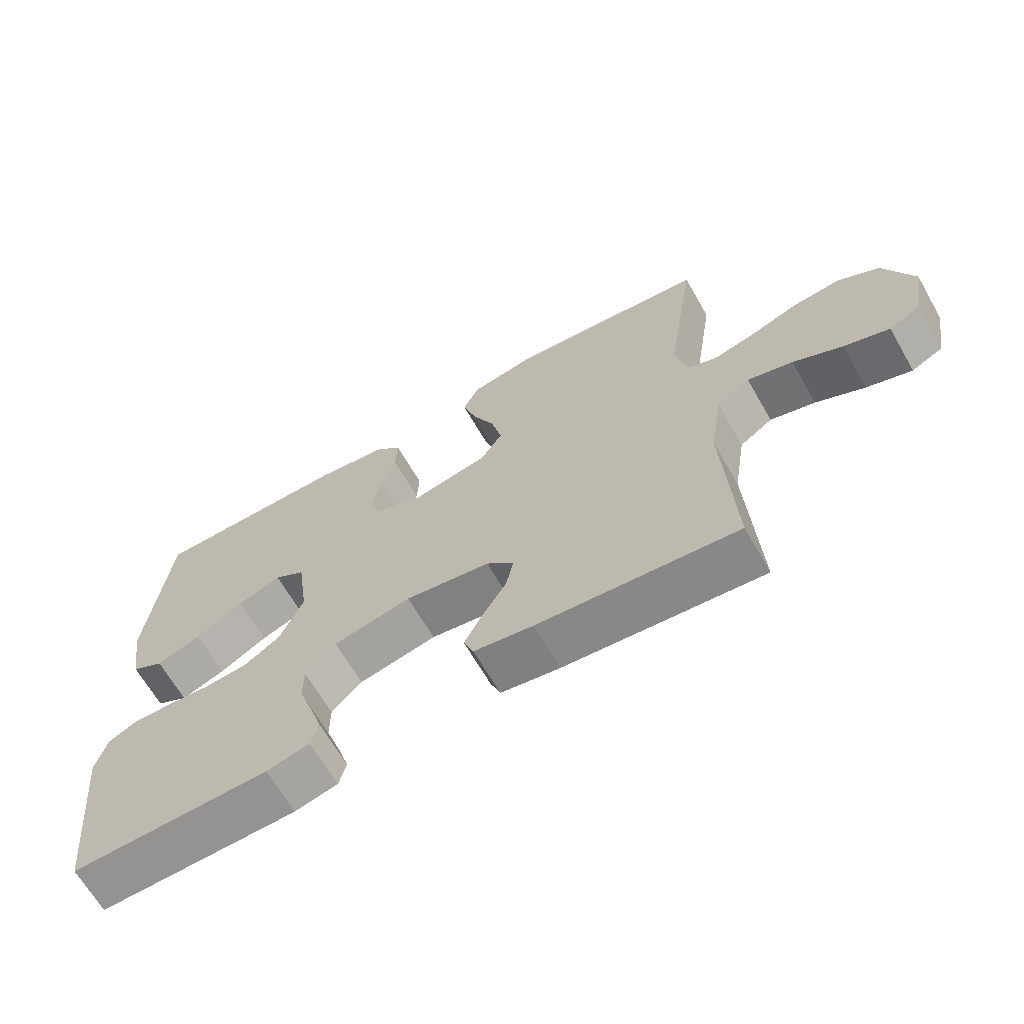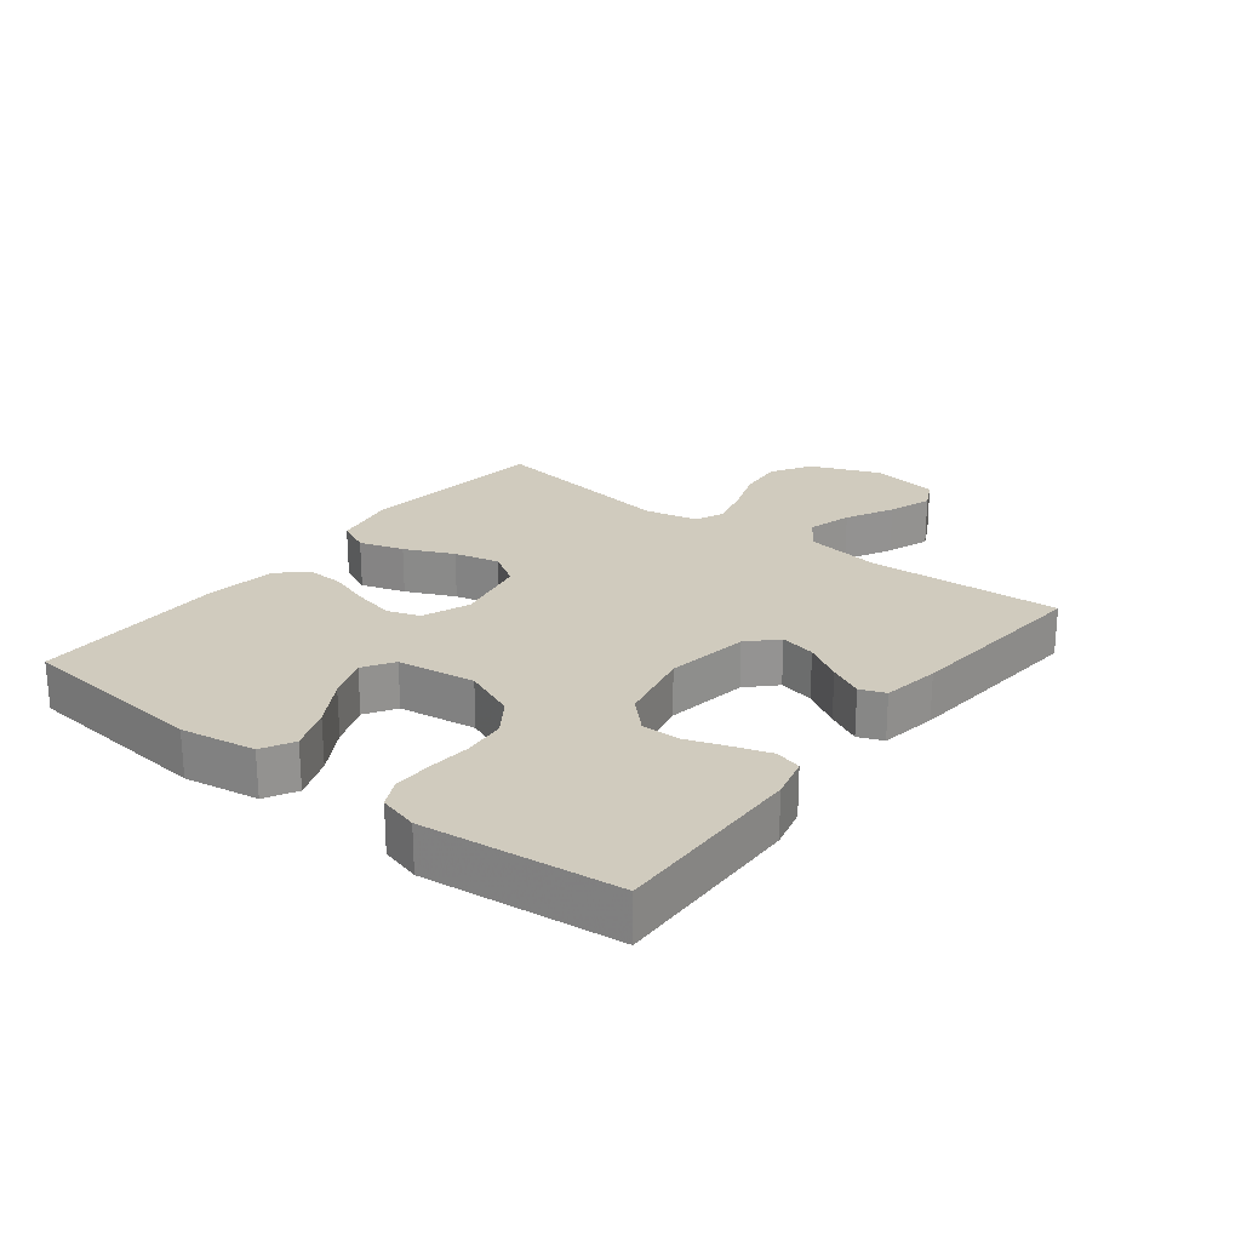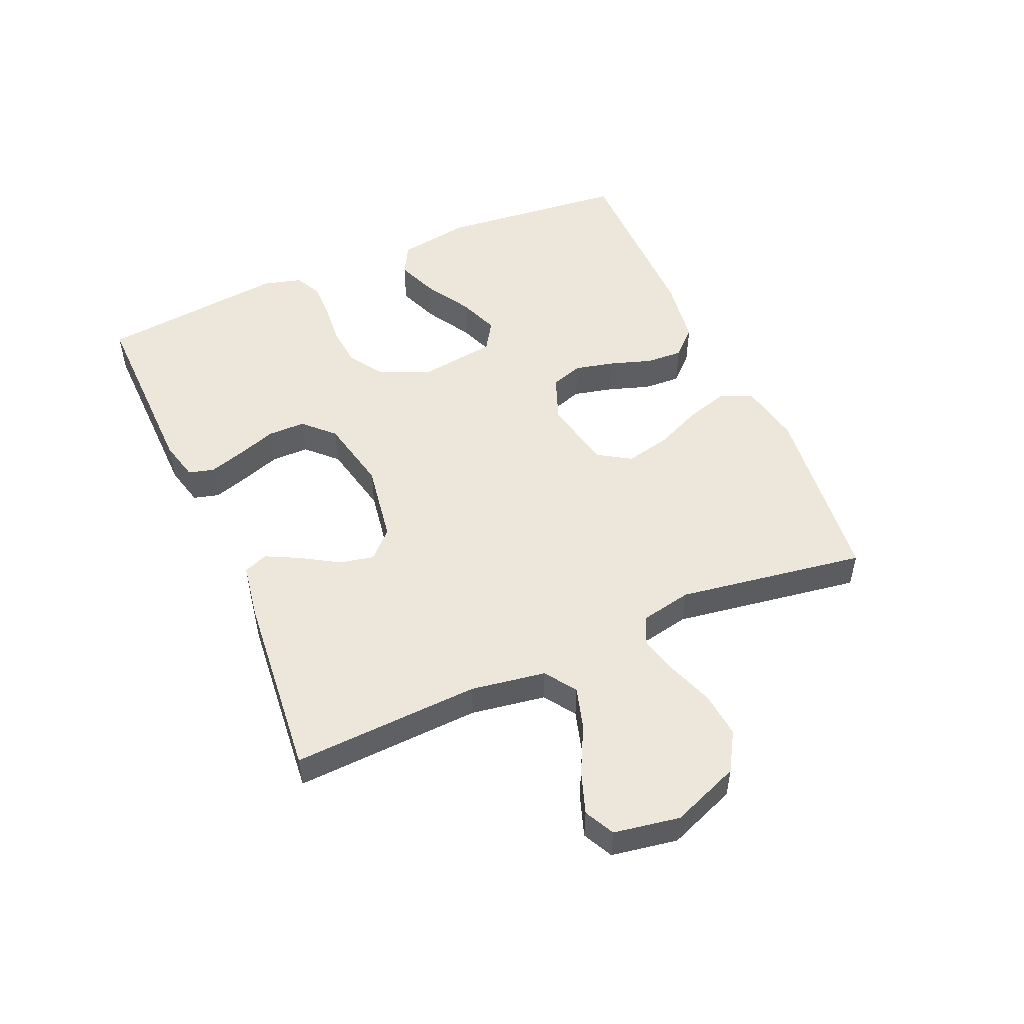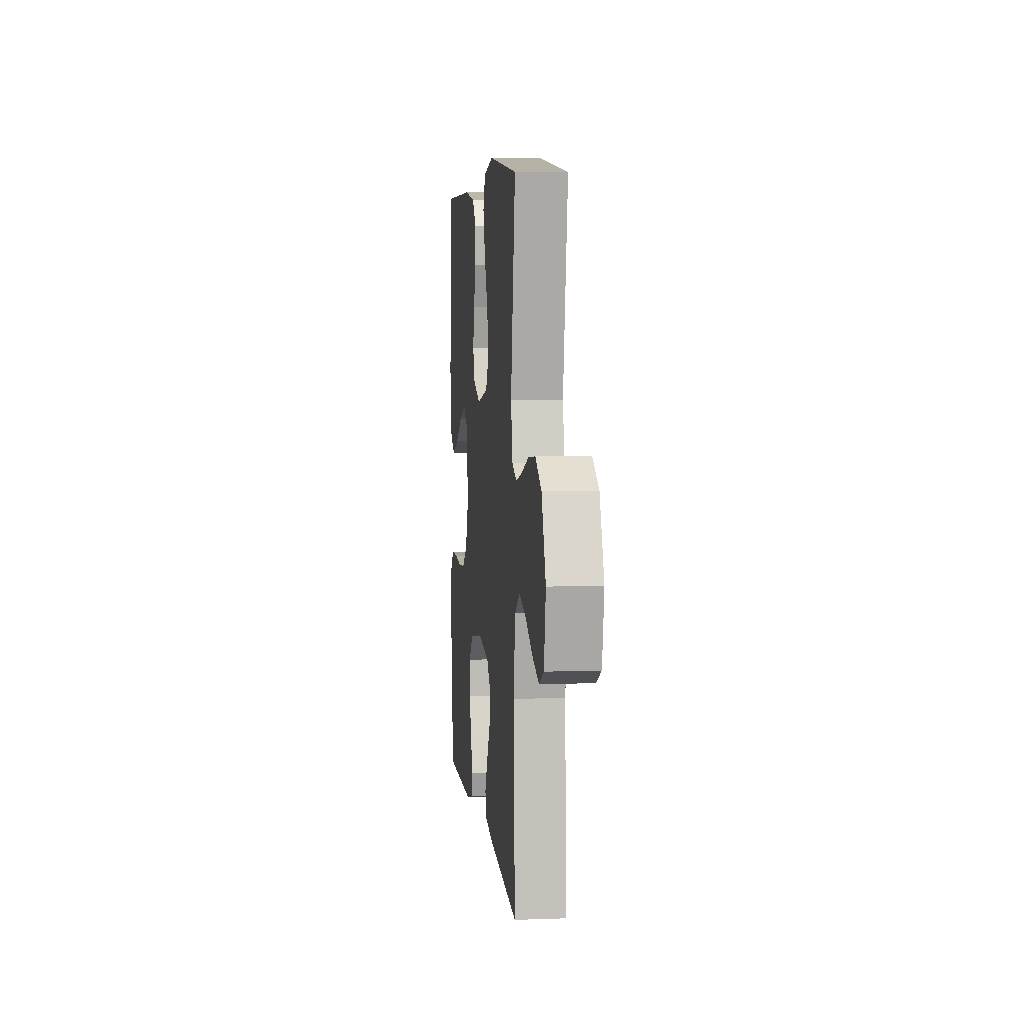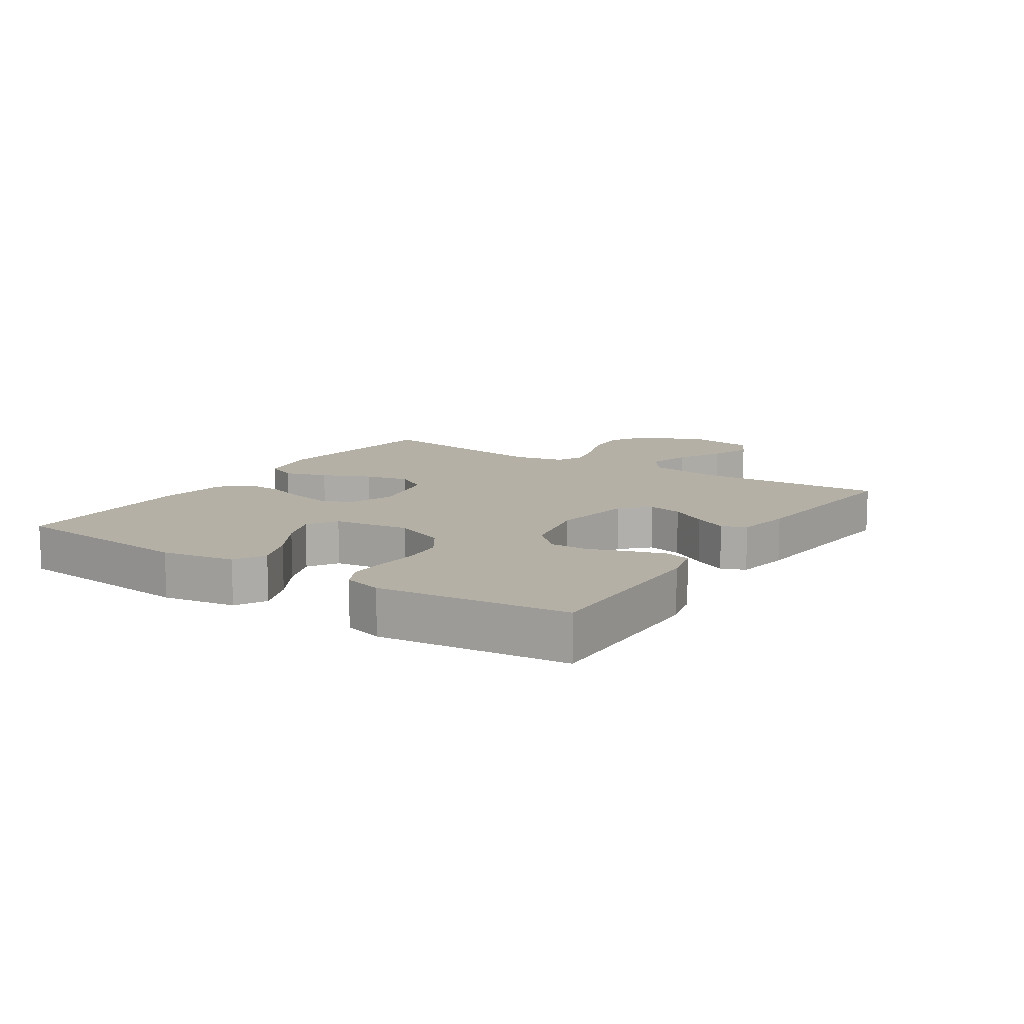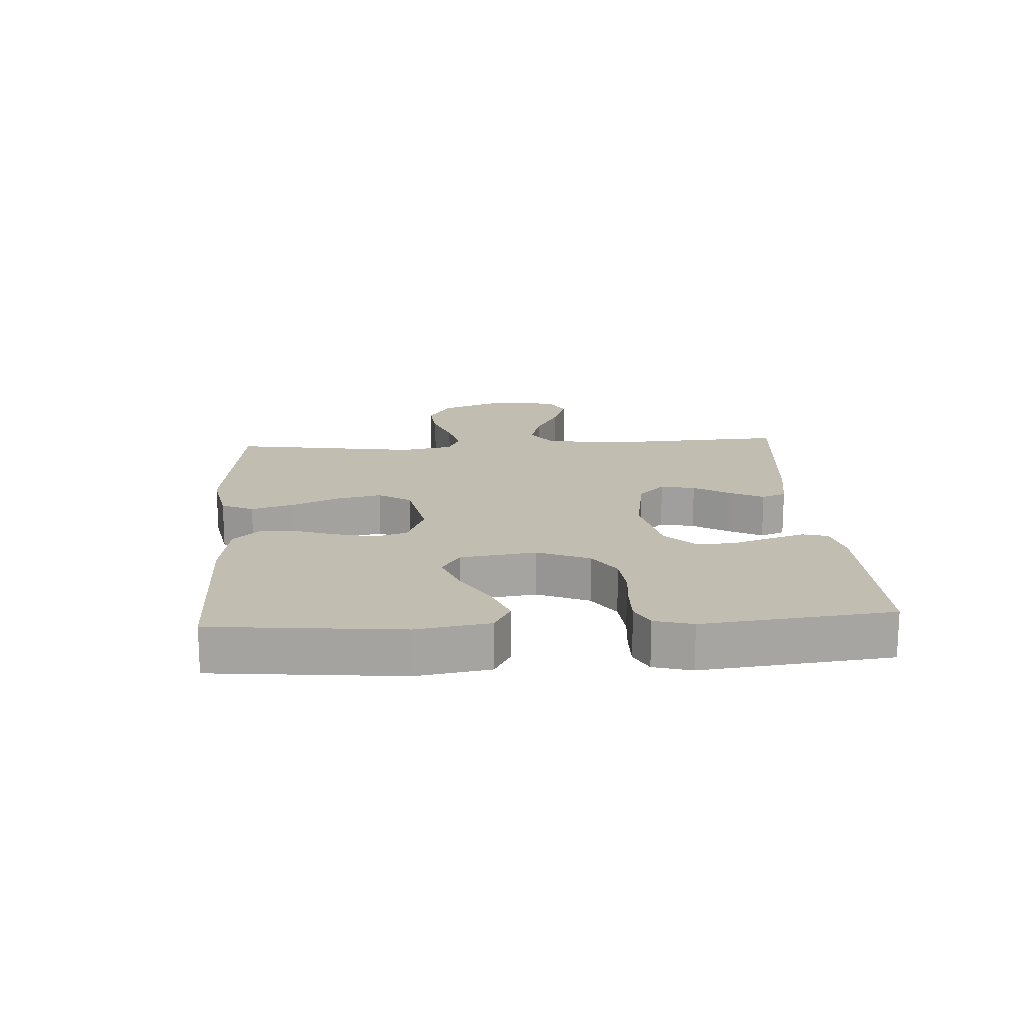
<metadata>
{"format":"obj","ext":"obj","renderer":"f3d","projection":"perspective","resolution":1024,"background":"white","views":[{"elev":-66.3,"azim":-150.1,"up":"+Z"},{"elev":23.6,"azim":127.6,"up":"+Y"},{"elev":50.8,"azim":-113.6,"up":"+Y"},{"elev":6.0,"azim":-96.3,"up":"+Z"},{"elev":11.7,"azim":123.0,"up":"+Y"},{"elev":16.7,"azim":86.4,"up":"+Y"}]}
</metadata>
<code>
v 0.5 0.07 0.5
v 0.53 0.07 0.2
v 0.511 0.07 0.084
v 0.462 0.07 0.057
v 0.395 0.07 0.083
v 0.322 0.07 0.126
v 0.256 0.07 0.151
v 0.209 0.07 0.121
v 0.192 0.07 0
v 0.227 0.07 -0.083
v 0.281 0.07 -0.119
v 0.347 0.07 -0.125
v 0.414 0.07 -0.119
v 0.474 0.07 -0.118
v 0.516 0.07 -0.139
v 0.533 0.07 -0.2
v 0.5 0.07 -0.5
v 0.2 0.07 -0.495
v 0.135 0.07 -0.479
v 0.124 0.07 -0.438
v 0.142 0.07 -0.381
v 0.164 0.07 -0.318
v 0.164 0.07 -0.258
v 0.118 0.07 -0.212
v 0 0.07 -0.187
v -0.129 0.07 -0.208
v -0.171 0.07 -0.25
v -0.159 0.07 -0.305
v -0.123 0.07 -0.364
v -0.096 0.07 -0.417
v -0.111 0.07 -0.456
v -0.2 0.07 -0.471
v -0.5 0.07 -0.5
v -0.485 0.07 -0.2
v -0.504 0.07 -0.081
v -0.554 0.07 -0.047
v -0.622 0.07 -0.067
v -0.696 0.07 -0.105
v -0.764 0.07 -0.129
v -0.812 0.07 -0.105
v -0.83 0.07 0
v -0.787 0.07 0.109
v -0.725 0.07 0.146
v -0.652 0.07 0.139
v -0.58 0.07 0.113
v -0.516 0.07 0.097
v -0.471 0.07 0.117
v -0.454 0.07 0.2
v -0.5 0.07 0.5
v -0.2 0.07 0.534
v -0.101 0.07 0.515
v -0.077 0.07 0.464
v -0.098 0.07 0.395
v -0.132 0.07 0.319
v -0.148 0.07 0.248
v -0.115 0.07 0.196
v 0 0.07 0.173
v 0.074 0.07 0.202
v 0.091 0.07 0.253
v 0.076 0.07 0.317
v 0.054 0.07 0.383
v 0.051 0.07 0.442
v 0.091 0.07 0.484
v 0.2 0.07 0.5
v 0.5 0 0.5
v 0.53 0 0.2
v 0.511 0 0.084
v 0.462 0 0.057
v 0.395 0 0.083
v 0.322 0 0.126
v 0.256 0 0.151
v 0.209 0 0.121
v 0.192 0 0
v 0.227 0 -0.083
v 0.281 0 -0.119
v 0.347 0 -0.125
v 0.414 0 -0.119
v 0.474 0 -0.118
v 0.516 0 -0.139
v 0.533 0 -0.2
v 0.5 0 -0.5
v 0.2 0 -0.495
v 0.135 0 -0.479
v 0.124 0 -0.438
v 0.142 0 -0.381
v 0.164 0 -0.318
v 0.164 0 -0.258
v 0.118 0 -0.212
v 0 0 -0.187
v -0.129 0 -0.208
v -0.171 0 -0.25
v -0.159 0 -0.305
v -0.123 0 -0.364
v -0.096 0 -0.417
v -0.111 0 -0.456
v -0.2 0 -0.471
v -0.5 0 -0.5
v -0.485 0 -0.2
v -0.504 0 -0.081
v -0.554 0 -0.047
v -0.622 0 -0.067
v -0.696 0 -0.105
v -0.764 0 -0.129
v -0.812 0 -0.105
v -0.83 0 0
v -0.787 0 0.109
v -0.725 0 0.146
v -0.652 0 0.139
v -0.58 0 0.113
v -0.516 0 0.097
v -0.471 0 0.117
v -0.454 0 0.2
v -0.5 0 0.5
v -0.2 0 0.534
v -0.101 0 0.515
v -0.077 0 0.464
v -0.098 0 0.395
v -0.132 0 0.319
v -0.148 0 0.248
v -0.115 0 0.196
v 0 0 0.173
v 0.074 0 0.202
v 0.091 0 0.253
v 0.076 0 0.317
v 0.054 0 0.383
v 0.051 0 0.442
v 0.091 0 0.484
v 0.2 0 0.5
f 60 61 62 63
f 59 60 63 64
f 58 59 64 1
f 51 52 53 54
f 51 54 55
f 48 49 50 51
f 47 48 51 55
f 46 47 55 56
f 42 43 44 45
f 42 45 46
f 41 42 46
f 37 38 39 40
f 36 37 40 41
f 31 32 33 34
f 31 34 35
f 28 29 30 31
f 28 31 35
f 27 28 35 36
f 19 20 21 22
f 17 18 19 22
f 17 22 23
f 16 17 23 24
f 12 13 14 15
f 12 15 16 24
f 3 4 5 6
f 3 6 7
f 58 1 2 3
f 58 3 7
f 57 58 7 8
f 56 57 8 9
f 36 41 46 56
f 26 27 36 56
f 25 26 56 9
f 11 12 24 25
f 10 11 25
f 9 10 25
f 127 126 125 124
f 128 127 124 123
f 65 128 123 122
f 118 117 116 115
f 119 118 115
f 115 114 113 112
f 119 115 112 111
f 120 119 111 110
f 109 108 107 106
f 110 109 106
f 110 106 105
f 104 103 102 101
f 105 104 101 100
f 98 97 96 95
f 99 98 95
f 95 94 93 92
f 99 95 92
f 100 99 92 91
f 86 85 84 83
f 86 83 82 81
f 87 86 81
f 88 87 81 80
f 79 78 77 76
f 88 80 79 76
f 70 69 68 67
f 71 70 67
f 67 66 65 122
f 71 67 122
f 72 71 122 121
f 73 72 121 120
f 120 110 105 100
f 120 100 91 90
f 73 120 90 89
f 89 88 76 75
f 89 75 74
f 89 74 73
f 1 65 66 2
f 2 66 67 3
f 3 67 68 4
f 4 68 69 5
f 5 69 70 6
f 6 70 71 7
f 7 71 72 8
f 8 72 73 9
f 9 73 74 10
f 10 74 75 11
f 11 75 76 12
f 12 76 77 13
f 13 77 78 14
f 14 78 79 15
f 15 79 80 16
f 16 80 81 17
f 17 81 82 18
f 18 82 83 19
f 19 83 84 20
f 20 84 85 21
f 21 85 86 22
f 22 86 87 23
f 23 87 88 24
f 24 88 89 25
f 25 89 90 26
f 26 90 91 27
f 27 91 92 28
f 28 92 93 29
f 29 93 94 30
f 30 94 95 31
f 31 95 96 32
f 32 96 97 33
f 33 97 98 34
f 34 98 99 35
f 35 99 100 36
f 36 100 101 37
f 37 101 102 38
f 38 102 103 39
f 39 103 104 40
f 40 104 105 41
f 41 105 106 42
f 42 106 107 43
f 43 107 108 44
f 44 108 109 45
f 45 109 110 46
f 46 110 111 47
f 47 111 112 48
f 48 112 113 49
f 49 113 114 50
f 50 114 115 51
f 51 115 116 52
f 52 116 117 53
f 53 117 118 54
f 54 118 119 55
f 55 119 120 56
f 56 120 121 57
f 57 121 122 58
f 58 122 123 59
f 59 123 124 60
f 60 124 125 61
f 61 125 126 62
f 62 126 127 63
f 63 127 128 64
f 64 128 65 1

</code>
